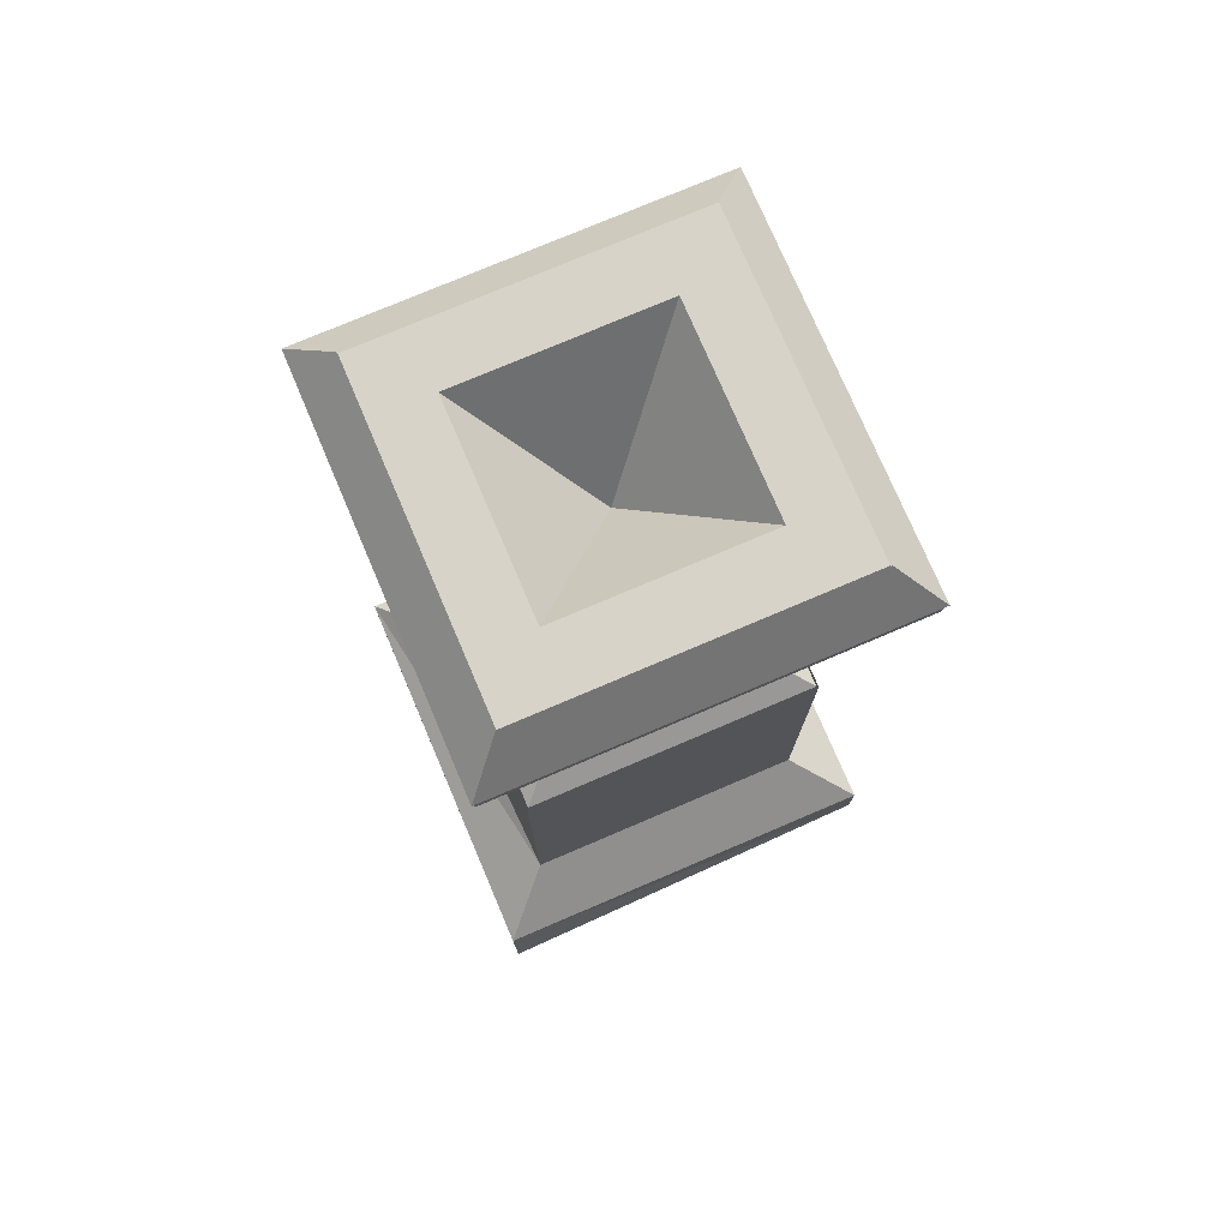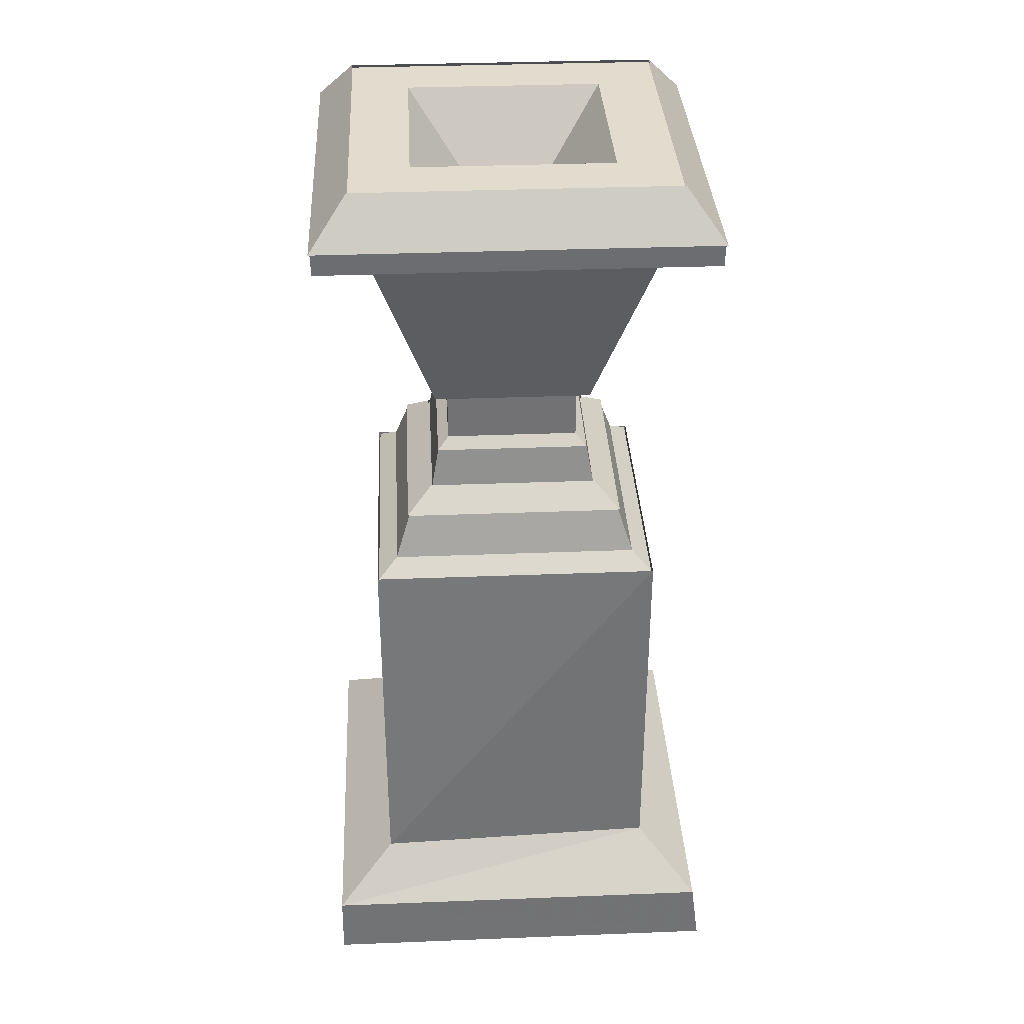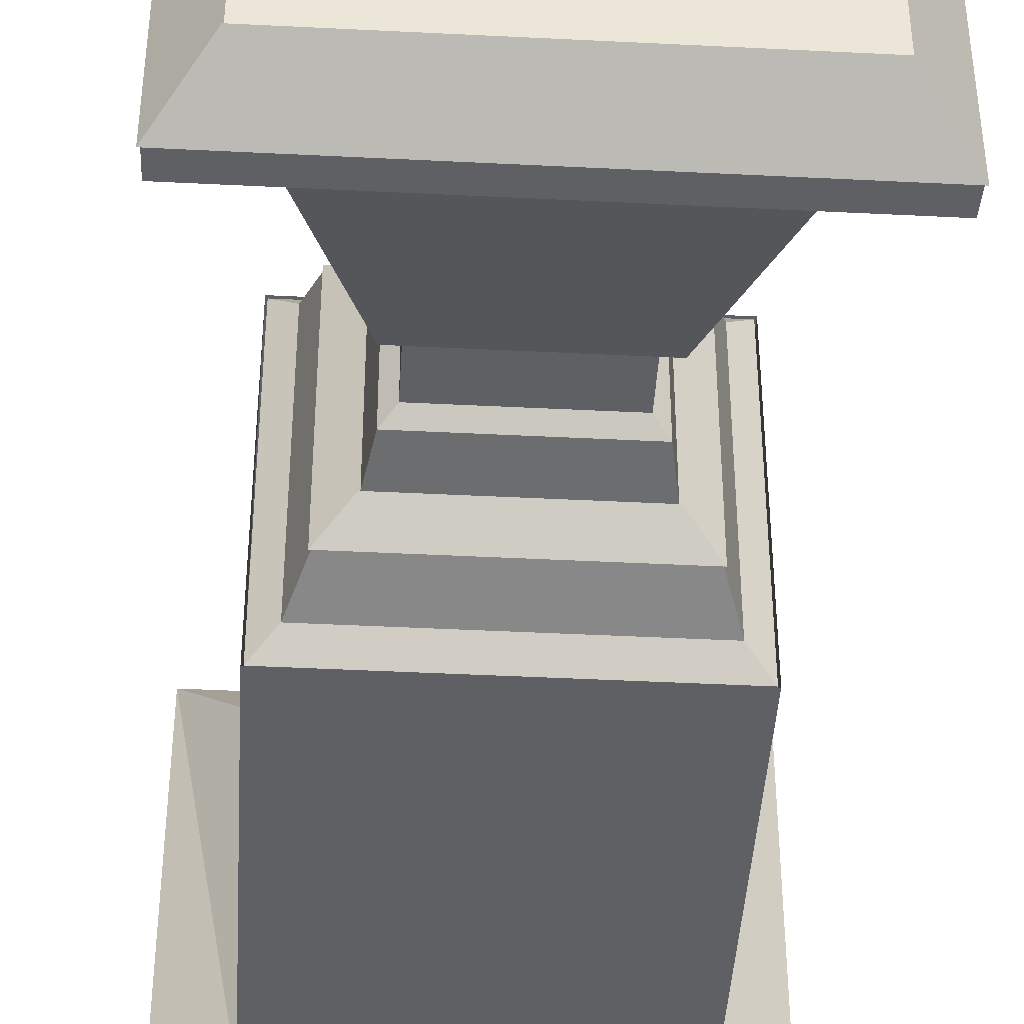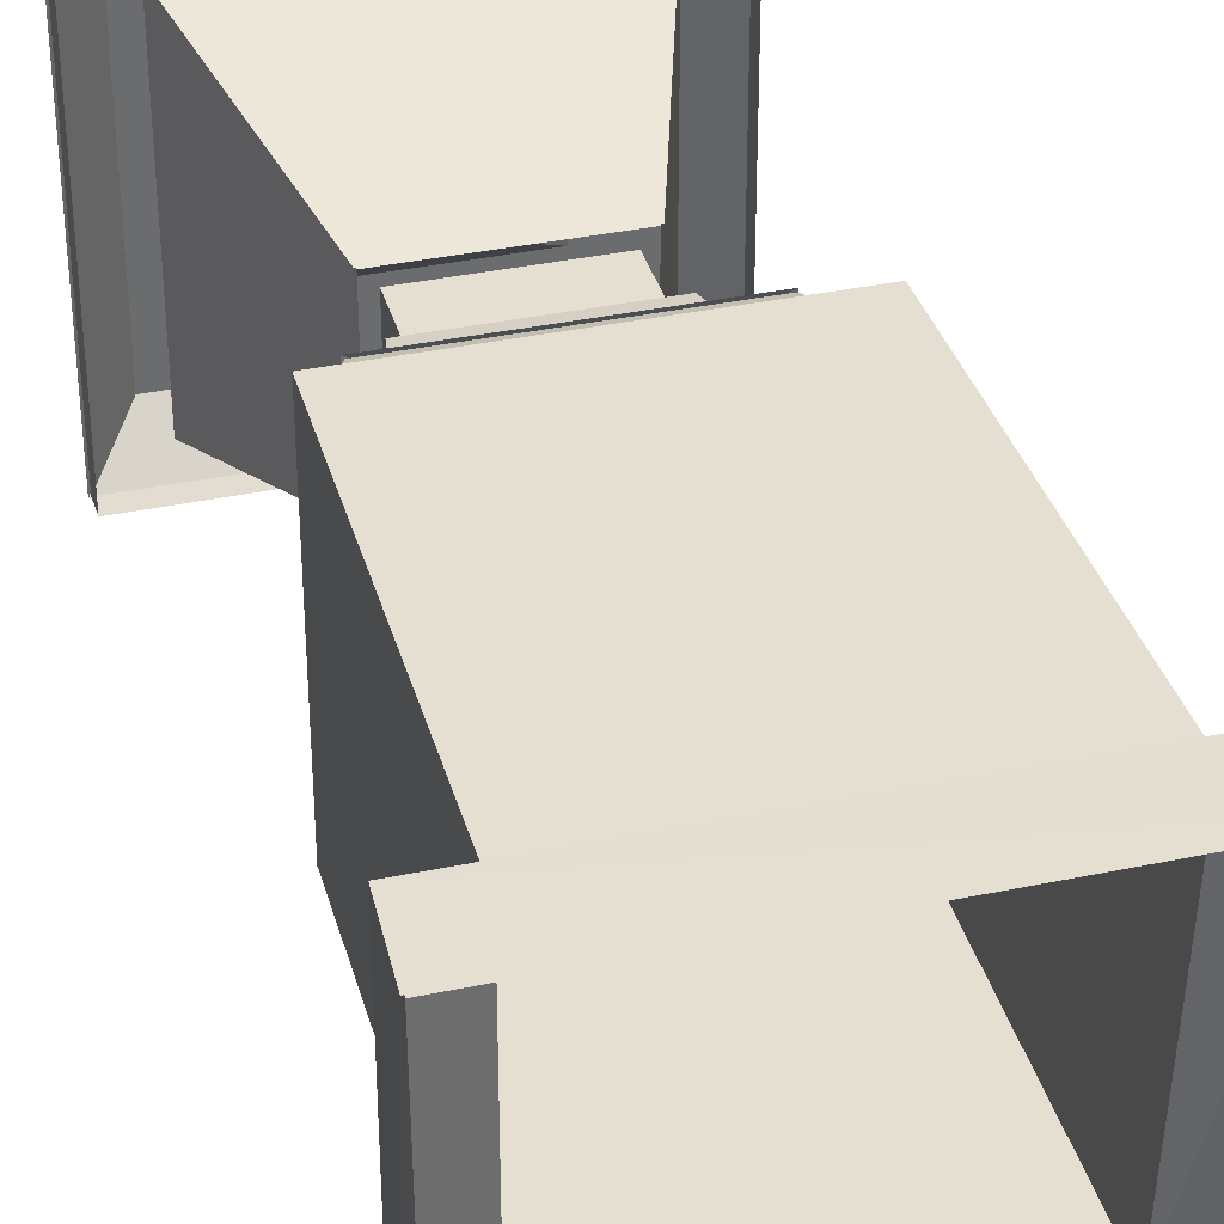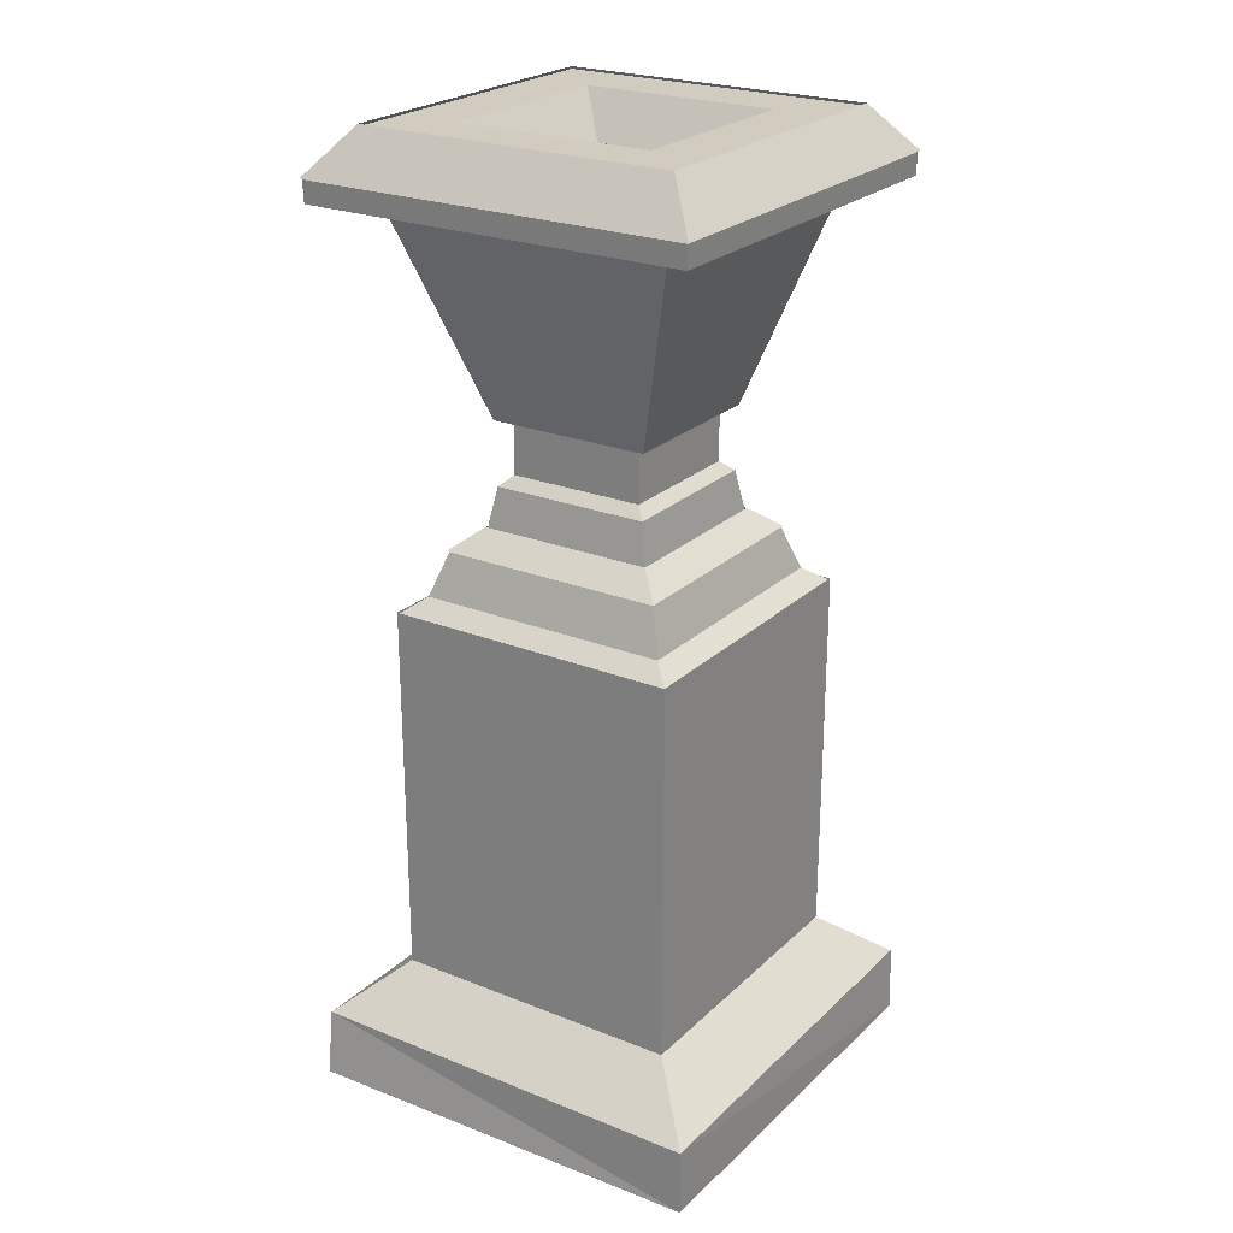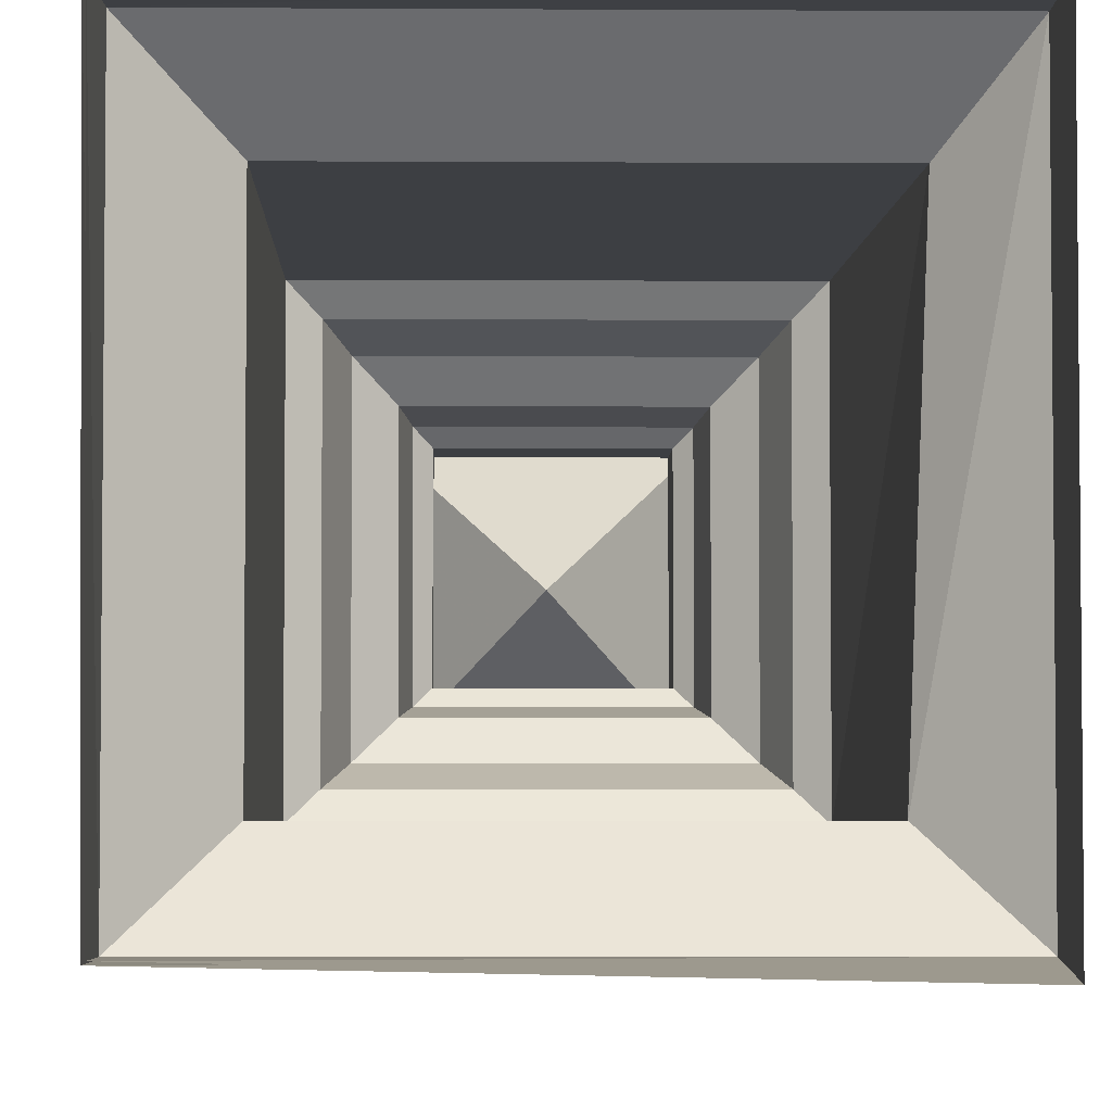
<metadata>
{"format":"obj","ext":"obj","renderer":"f3d","projection":"perspective","resolution":1024,"background":"white","views":[{"elev":76.0,"azim":-23.1,"up":"+Z"},{"elev":34.6,"azim":-93.0,"up":"+Z"},{"elev":-43.7,"azim":-3.4,"up":"+Y"},{"elev":36.8,"azim":164.9,"up":"+Y"},{"elev":23.9,"azim":33.7,"up":"+Z"},{"elev":-4.1,"azim":178.8,"up":"+Y"}]}
</metadata>
<code>
g abcdef
v -15.91 -16 5.639
v -15.91 -16.68 0.4327
v 16.71 -16.02 0.414
v 16.7 -16.01 5.631
v 16.7 -16.01 5.631
v 16.71 -16.02 0.414
v 16.93 16.61 0.42
v 16.7 16.6 5.634
v 16.7 16.6 5.634
v 16.93 16.61 0.42
v -15.92 16.67 0.4158
v -15.9 16.6 5.629
v -15.9 16.6 5.629
v -15.92 16.67 0.4158
v -15.91 -16.68 0.4327
v -15.91 -16 5.639
v -11.27 -11.38 9.658
v 12.07 -11.38 9.659
v 12.08 -11.39 39.6
v -11.29 -11.39 39.6
v 12.07 11.96 9.659
v 12.08 11.98 39.6
v 12.07 11.96 9.659
v -12.19 11.96 9.654
v -11.29 11.98 39.6
v 12.08 11.98 39.6
v -11.27 -11.38 9.658
v -11.29 -11.39 39.6
v 12.07 -11.38 9.659
v -11.27 -11.38 9.658
v 12.07 11.96 9.659
v 12.07 -11.38 9.659
v -12.19 11.96 9.654
v 12.07 11.96 9.659
v -11.27 -11.38 9.658
v -12.19 11.96 9.654
v 12.04 -11.35 70.19
v -11.25 -11.35 70.19
v -5.998 -6.102 54
v 6.794 -6.102 54
v 12.04 11.94 70.19
v 12.04 -11.35 70.19
v 6.794 -6.102 54
v 6.794 6.69 54
v -11.25 11.94 70.19
v 12.04 11.94 70.19
v 6.794 6.69 54
v -5.998 6.69 54
v -11.25 -11.35 70.19
v -11.25 11.94 70.19
v -5.998 6.69 54
v -5.998 -6.102 54
v 15.88 -15.19 72.04
v 12.97 -12.28 75.56
v -12.17 -12.28 75.56
v -15.08 -15.19 72.04
v 15.88 15.78 72.04
v 12.97 12.87 75.56
v 12.97 -12.28 75.56
v 15.88 -15.19 72.04
v -15.08 15.78 72.04
v -12.17 12.87 75.56
v 12.97 12.87 75.56
v 15.88 15.78 72.04
v -15.08 -15.19 72.04
v -12.17 12.87 75.56
v -15.08 15.78 72.04
v -8.572 -8.676 44.22
v 9.367 -8.676 44.22
v 7.342 -6.651 45.85
v -6.547 -6.651 45.85
v 9.367 -8.676 44.22
v 9.367 9.263 44.22
v 7.342 7.238 45.85
v 7.342 -6.651 45.85
v 9.367 9.263 44.22
v -8.572 9.263 44.22
v -6.547 7.238 45.85
v 7.342 7.238 45.85
v -8.572 9.263 44.22
v -8.572 -8.676 44.22
v -6.547 -6.651 45.85
v -6.547 7.238 45.85
f 1 2 3
f 3 4 1
f 5 6 7
f 7 8 5
f 9 10 11
f 11 12 9
f 13 14 15
f 15 16 13
f 17 18 19
f 19 20 17
f 18 21 22
f 22 19 18
f 23 24 25
f 25 26 23
f 24 27 28
f 28 25 24
f 1 4 29
f 29 30 1
f 5 8 31
f 31 32 5
f 9 12 33
f 33 34 9
f 13 16 35
f 35 36 13
f 37 38 39
f 39 40 37
f 41 42 43
f 43 44 41
f 45 46 47
f 47 48 45
f 49 50 51
f 51 52 49
f 53 54 55
f 55 56 53
f 57 58 59
f 59 60 57
f 61 62 63
f 63 64 61
f 65 55 66
f 66 67 65
f 68 69 70
f 70 71 68
f 72 73 74
f 74 75 72
f 76 77 78
f 78 79 76
f 80 81 82
f 82 83 80
g zhanchang_fuben_219_ludeng_02_01
v -15.78 -15.88 5.548
v -15.78 -16.53 0.414
v 16.57 -15.88 0.414
v 16.57 -15.88 5.548
v 16.57 -15.88 5.548
v 16.57 -15.88 0.414
v 16.79 16.47 0.414
v 16.57 16.47 5.548
v 16.57 16.47 5.548
v 16.79 16.47 0.414
v -15.78 16.53 0.414
v -15.78 16.47 5.548
v -15.78 16.47 5.548
v -15.78 16.53 0.414
v -15.78 -16.53 0.414
v -15.78 -15.88 5.548
v -11.16 -11.27 9.536
v 11.96 -11.27 9.536
v 11.96 -11.27 39.51
v -11.16 -11.27 39.51
v 11.96 11.85 9.536
v 11.96 11.85 39.51
v 11.96 11.85 9.536
v -12.06 11.85 9.536
v -11.16 11.85 39.51
v 11.96 11.85 39.51
v -11.16 -11.27 9.536
v -11.16 -11.27 39.51
v 11.96 -11.27 9.536
v -11.16 -11.27 9.536
v 11.96 11.85 9.536
v 11.96 -11.27 9.536
v -12.06 11.85 9.536
v 11.96 11.85 9.536
v -11.16 -11.27 9.536
v -12.06 11.85 9.536
v -9.633 -9.737 40.69
v 10.43 -9.737 40.69
v 10.43 -9.737 40.69
v 10.43 10.32 40.69
v 10.43 10.32 40.69
v -9.633 10.32 40.69
v -9.633 10.32 40.69
v -9.633 -9.737 40.69
v -4.985 -5.089 49.72
v -5.87 -5.974 48.93
v 6.665 -5.974 48.93
v 5.78 -5.089 49.72
v 5.78 -5.089 49.72
v 6.665 -5.974 48.93
v 6.665 6.561 48.93
v 5.78 5.676 49.72
v 5.78 5.676 49.72
v 6.665 6.561 48.93
v -5.87 6.561 48.93
v -4.985 5.676 49.72
v -4.985 5.676 49.72
v -5.87 -5.974 48.93
v -4.985 -5.089 49.72
v 11.91 -11.22 70.27
v -11.12 -11.22 70.27
v -5.87 -5.974 54.09
v 6.665 -5.974 54.09
v 11.91 11.81 70.27
v 11.91 -11.22 70.27
v 6.665 -5.974 54.09
v 6.665 6.561 54.09
v -11.12 11.81 70.27
v 11.91 11.81 70.27
v 6.665 6.561 54.09
v -5.87 6.561 54.09
v -11.12 -11.22 70.27
v -11.12 11.81 70.27
v -5.87 6.561 54.09
v -5.87 -5.974 54.09
v 15.75 -15.06 71.97
v 12.9 -12.21 75.38
v -12.11 -12.21 75.38
v -14.95 -15.06 71.97
v 15.75 15.64 71.97
v 12.9 12.8 75.38
v 12.9 -12.21 75.38
v 15.75 -15.06 71.97
v -14.95 15.64 71.97
v -12.11 12.8 75.38
v 12.9 12.8 75.38
v 15.75 15.64 71.97
v -14.95 -15.06 71.97
v -12.11 12.8 75.38
v -14.95 15.64 71.97
v 8.262 -7.57 75.38
v -7.466 -7.57 75.38
v 8.262 8.157 75.38
v 8.262 -7.57 75.38
v -7.466 8.157 75.38
v 8.262 8.157 75.38
v -7.466 8.157 75.38
v -7.466 -7.57 75.38
v 8.262 -7.57 75.38
v 0.3978 0.2937 65.17
v 8.262 8.157 75.38
v -7.466 8.157 75.38
v -4.985 -5.089 49.72
v 5.78 -5.089 49.72
v 5.78 -5.089 53.93
v -4.985 -5.089 53.93
v 5.78 5.676 49.72
v 5.78 5.676 53.93
v 5.78 5.676 49.72
v -4.985 5.676 49.72
v -4.985 5.676 53.93
v 5.78 5.676 53.93
v -4.985 5.676 49.72
v -4.985 -5.089 49.72
v -4.985 -5.089 53.93
v -4.985 5.676 53.93
v -8.461 -8.565 44.09
v -9.633 -9.737 40.69
v 10.43 -9.737 40.69
v 9.257 -8.565 44.09
v 9.257 -8.565 44.09
v 10.43 10.32 40.69
v 9.257 9.153 44.09
v 9.257 9.153 44.09
v 10.43 10.32 40.69
v -9.633 10.32 40.69
v -8.461 9.153 44.09
v -8.461 9.153 44.09
v -9.633 10.32 40.69
v -9.633 -9.737 40.69
v -8.461 -8.565 44.09
v -14.9 -15.01 70.27
v 15.7 -15.01 70.27
v 15.7 -15.01 70.27
v 15.7 15.6 70.27
v -14.9 15.6 70.27
v -14.9 15.6 70.27
v 7.243 -6.552 45.71
v -6.448 -6.552 45.71
v 7.243 7.139 45.71
v 7.243 -6.552 45.71
v -6.448 7.139 45.71
v 7.243 7.139 45.71
v -6.448 -6.552 45.71
v -6.448 7.139 45.71
v 6.665 -5.974 48.93
v -5.87 -5.974 48.93
v 6.665 6.561 48.93
v 6.665 -5.974 48.93
v -5.87 6.561 48.93
v 6.665 6.561 48.93
v -5.87 -5.974 48.93
v -5.87 6.561 48.93
f 84 85 86
f 86 87 84
f 88 89 90
f 90 91 88
f 92 93 94
f 94 95 92
f 96 97 98
f 98 99 96
f 100 101 102
f 102 103 100
f 101 104 105
f 105 102 101
f 106 107 108
f 108 109 106
f 107 110 111
f 111 108 107
f 84 87 112
f 112 113 84
f 88 91 114
f 114 115 88
f 92 95 116
f 116 117 92
f 96 99 118
f 118 119 96
f 120 103 102
f 102 121 120
f 122 102 105
f 105 123 122
f 124 109 108
f 108 125 124
f 126 108 111
f 111 127 126
f 128 129 130
f 130 131 128
f 132 133 134
f 134 135 132
f 136 137 138
f 138 139 136
f 140 138 141
f 141 142 140
f 143 144 145
f 145 146 143
f 147 148 149
f 149 150 147
f 151 152 153
f 153 154 151
f 155 156 157
f 157 158 155
f 159 160 161
f 161 162 159
f 163 164 165
f 165 166 163
f 167 168 169
f 169 170 167
f 171 161 172
f 172 173 171
f 174 175 161
f 161 160 174
f 176 177 165
f 165 164 176
f 178 179 169
f 169 168 178
f 175 180 172
f 172 161 175
f 181 182 183
f 182 184 183
f 184 185 183
f 185 181 183
f 186 187 188
f 188 189 186
f 187 190 191
f 191 188 187
f 192 193 194
f 194 195 192
f 196 197 198
f 198 199 196
f 200 201 202
f 202 203 200
f 204 121 205
f 205 206 204
f 207 208 209
f 209 210 207
f 211 212 213
f 213 214 211
f 159 162 215
f 215 216 159
f 163 166 217
f 217 218 163
f 167 170 218
f 218 219 167
f 171 173 220
f 220 215 171
f 200 203 221
f 221 222 200
f 204 206 223
f 223 224 204
f 207 210 225
f 225 226 207
f 211 214 227
f 227 228 211
f 222 221 229
f 229 230 222
f 224 223 231
f 231 232 224
f 226 225 233
f 233 234 226
f 228 227 235
f 235 236 228

</code>
